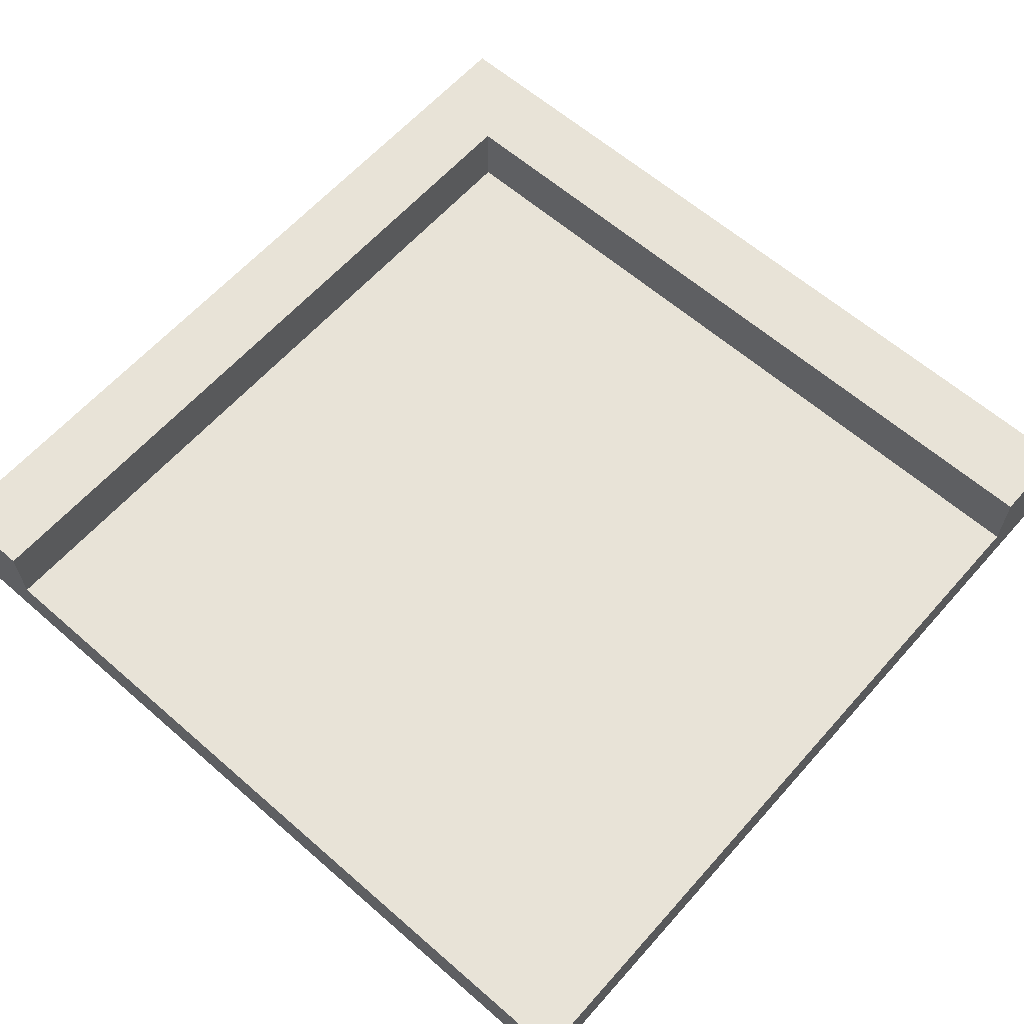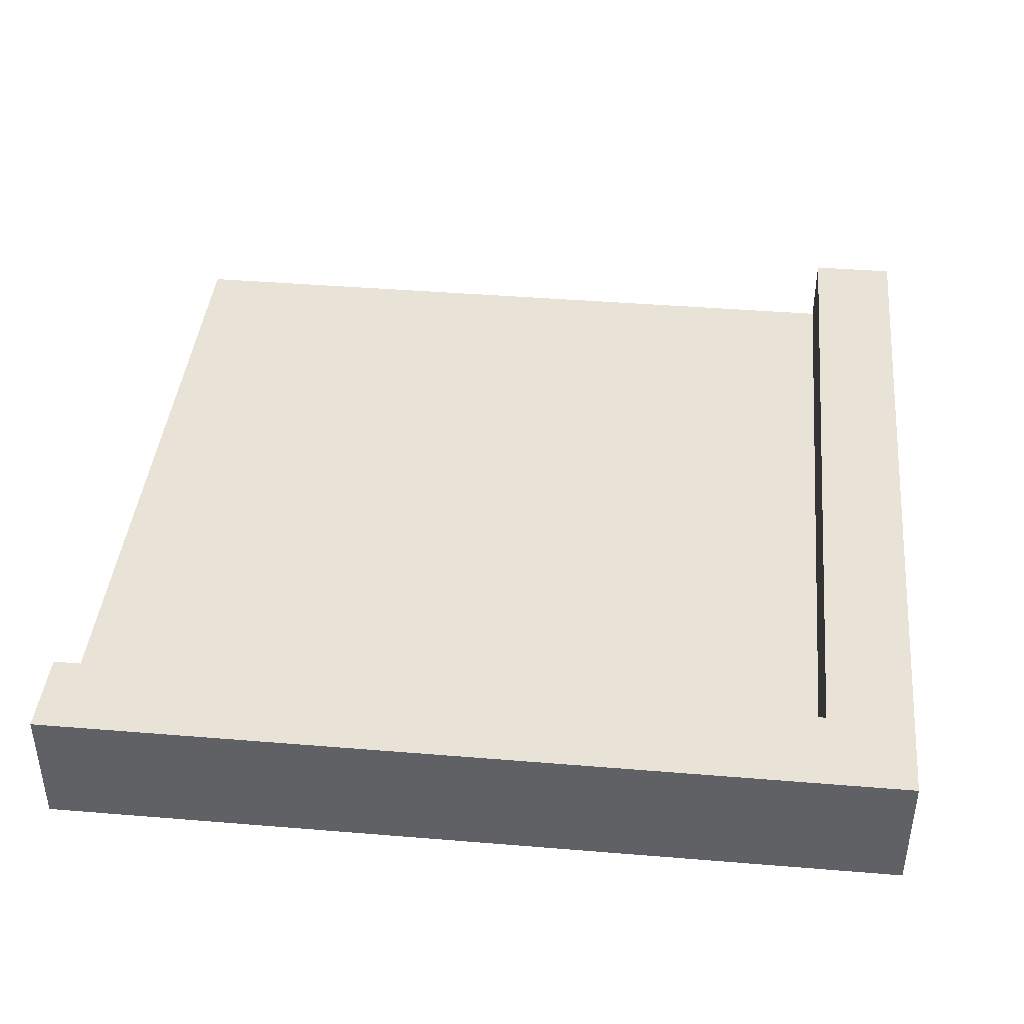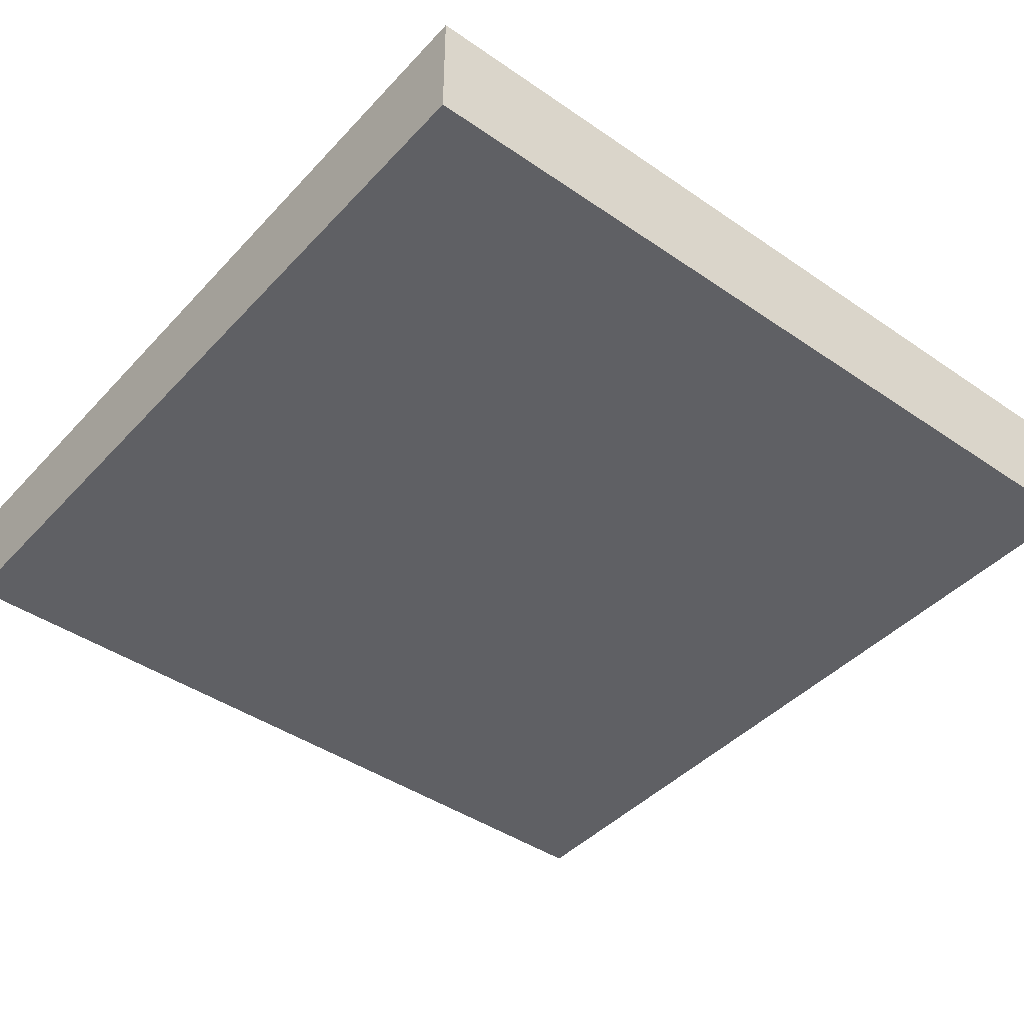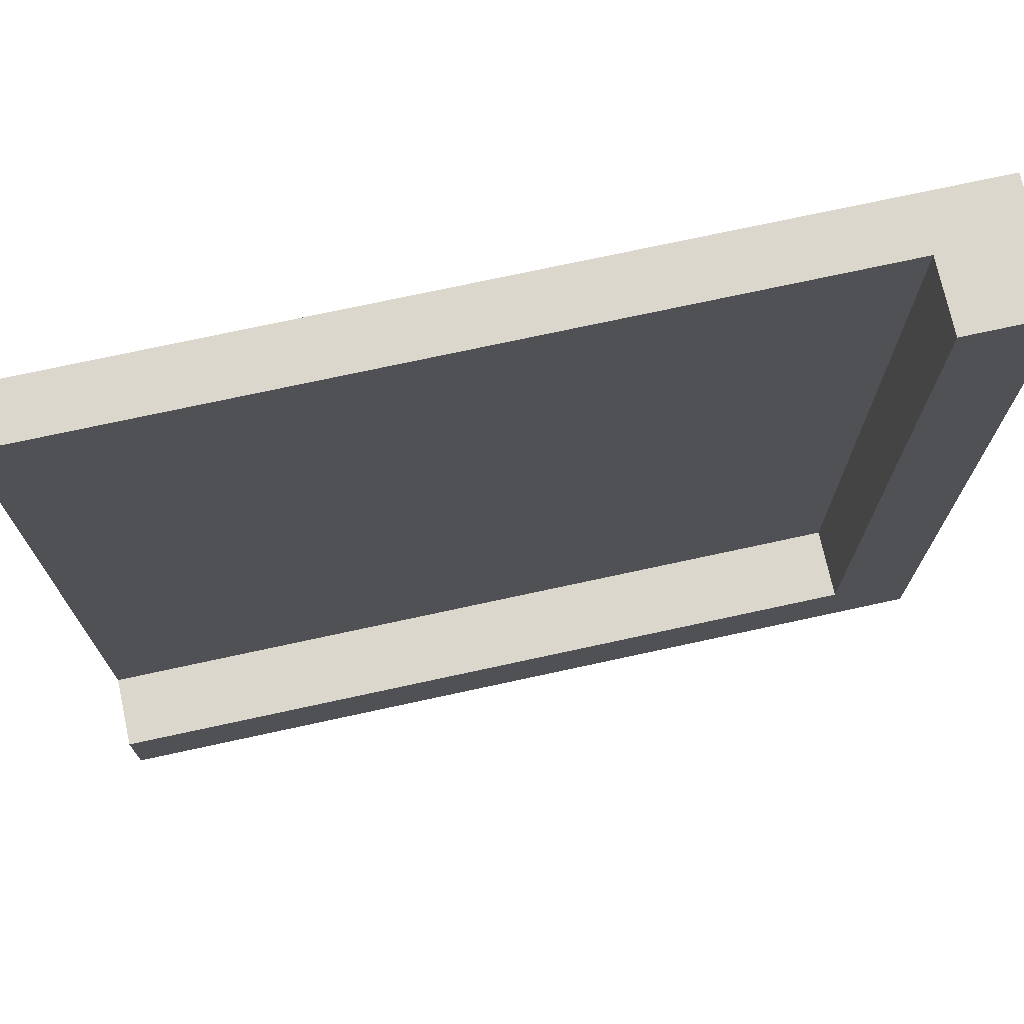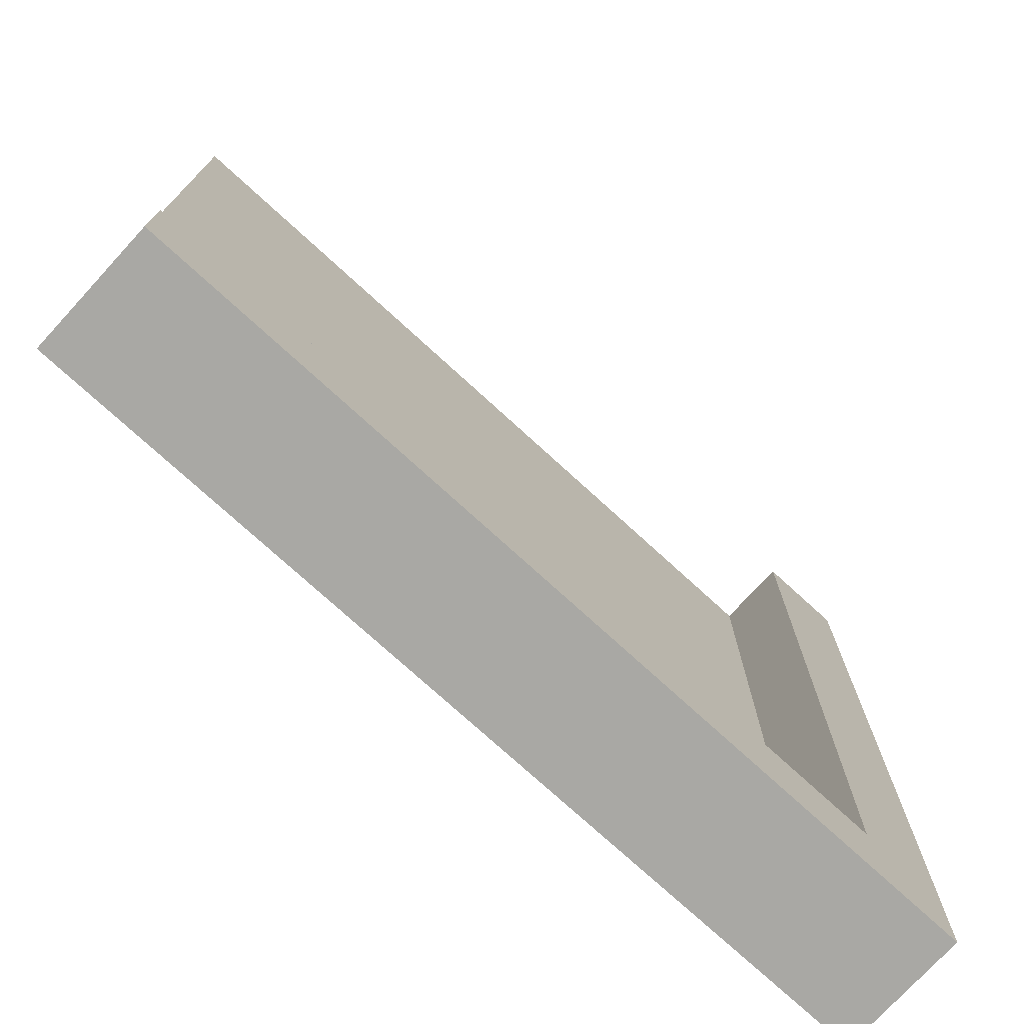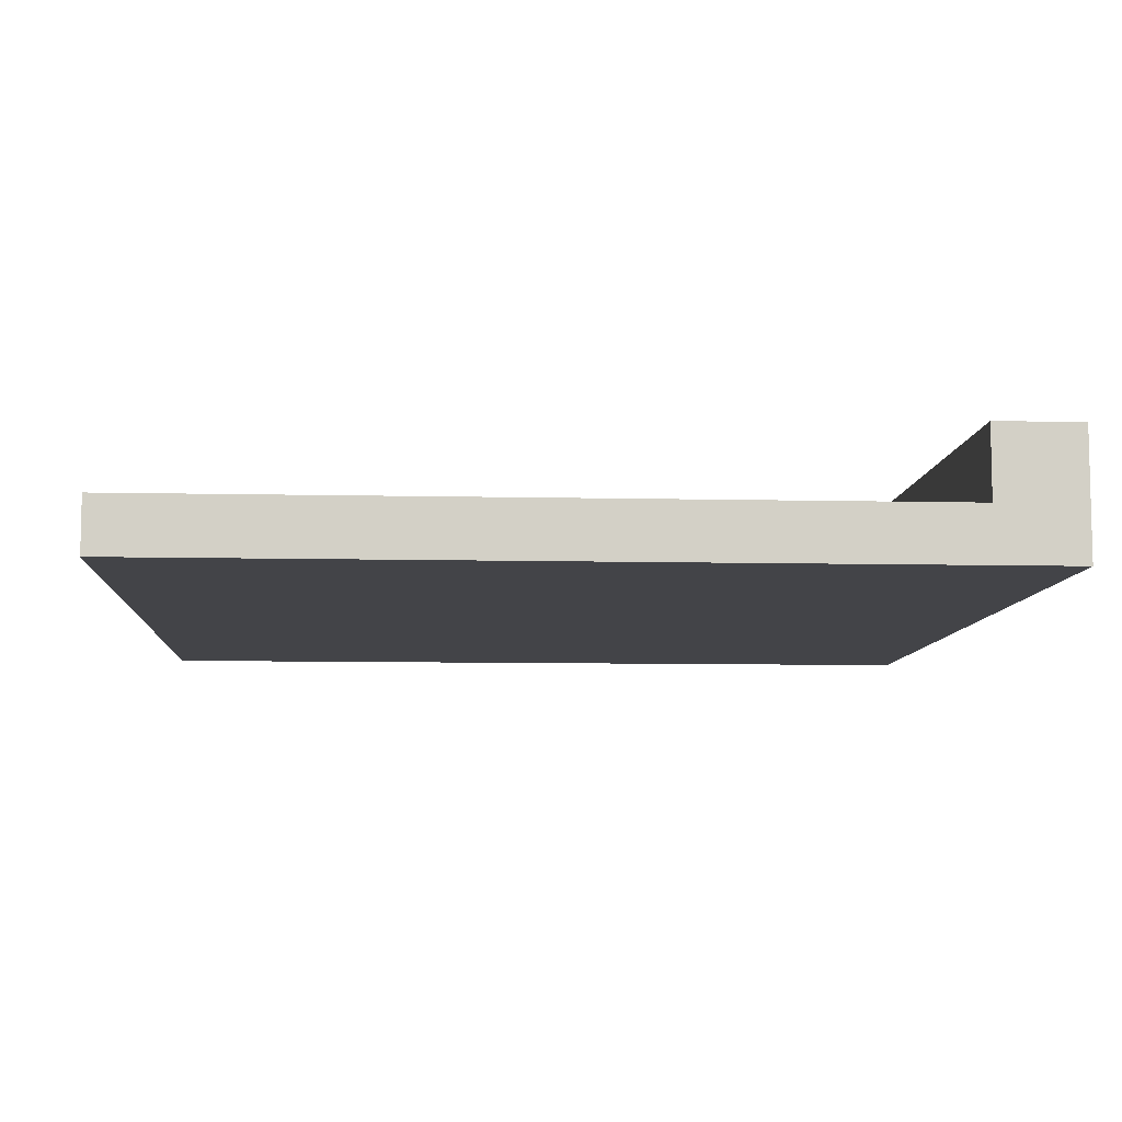
<metadata>
{"format":"obj","ext":"obj","renderer":"f3d","projection":"perspective","resolution":1024,"background":"white","views":[{"elev":62.0,"azim":41.5,"up":"+Y"},{"elev":41.4,"azim":-174.3,"up":"+Y"},{"elev":-43.2,"azim":-129.1,"up":"+Y"},{"elev":73.0,"azim":167.7,"up":"+Z"},{"elev":-74.9,"azim":137.5,"up":"+Z"},{"elev":-8.3,"azim":86.3,"up":"+Y"}]}
</metadata>
<code>
o Mesh1_Corner_Model
v 0 0 -3
v 3 0 -3
v 3 0 -2.7
v 3 0 0
v 0.3 0 -0
v 0 0 -0
v 0.3 0.19 0
v 0.3 0.44 0
v 0 0.44 0
v 0 0.44 -3
v 0.3 0.44 -2.7
v 3 0.44 -2.7
v 3 0.44 -3
v 3 0.19 -2.7
v 3 0.19 0
v 0.3 0.19 -2.7
f 1 2 3 4 5 6
f 6 5 7 8 9
f 10 9 8 11 12 13
f 6 9 10 1
f 2 1 10 13
f 2 13 12 14 3
f 7 16 11 8
f 11 16 14 12
f 4 3 14 15
f 15 14 16 7
f 4 15 7 5

</code>
